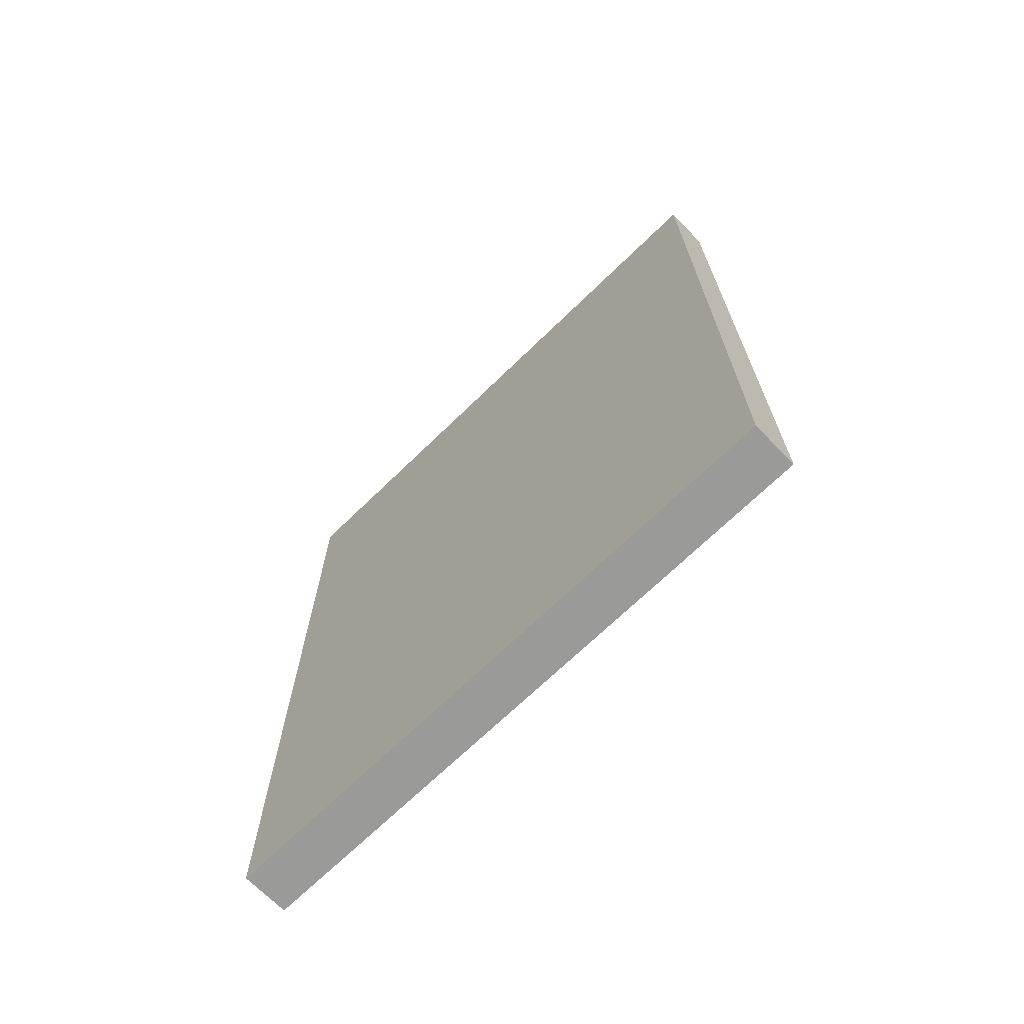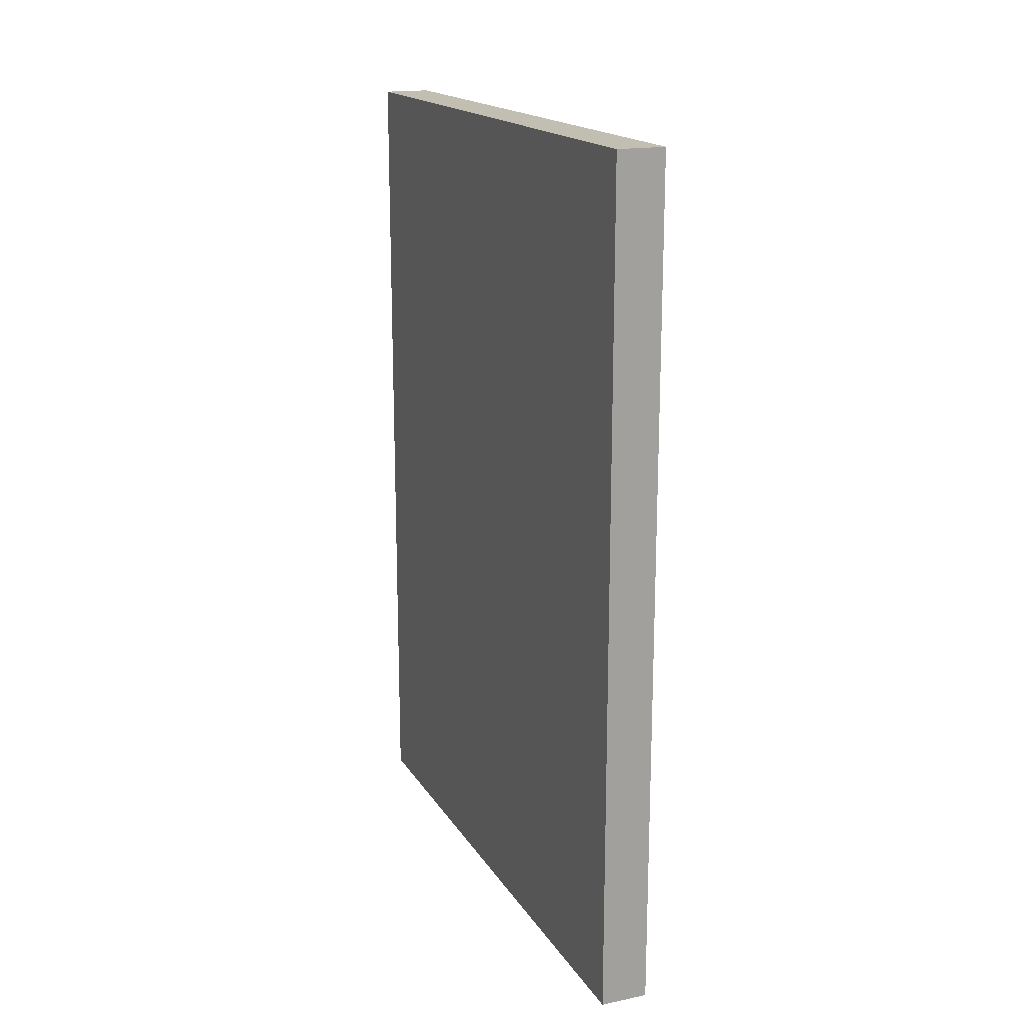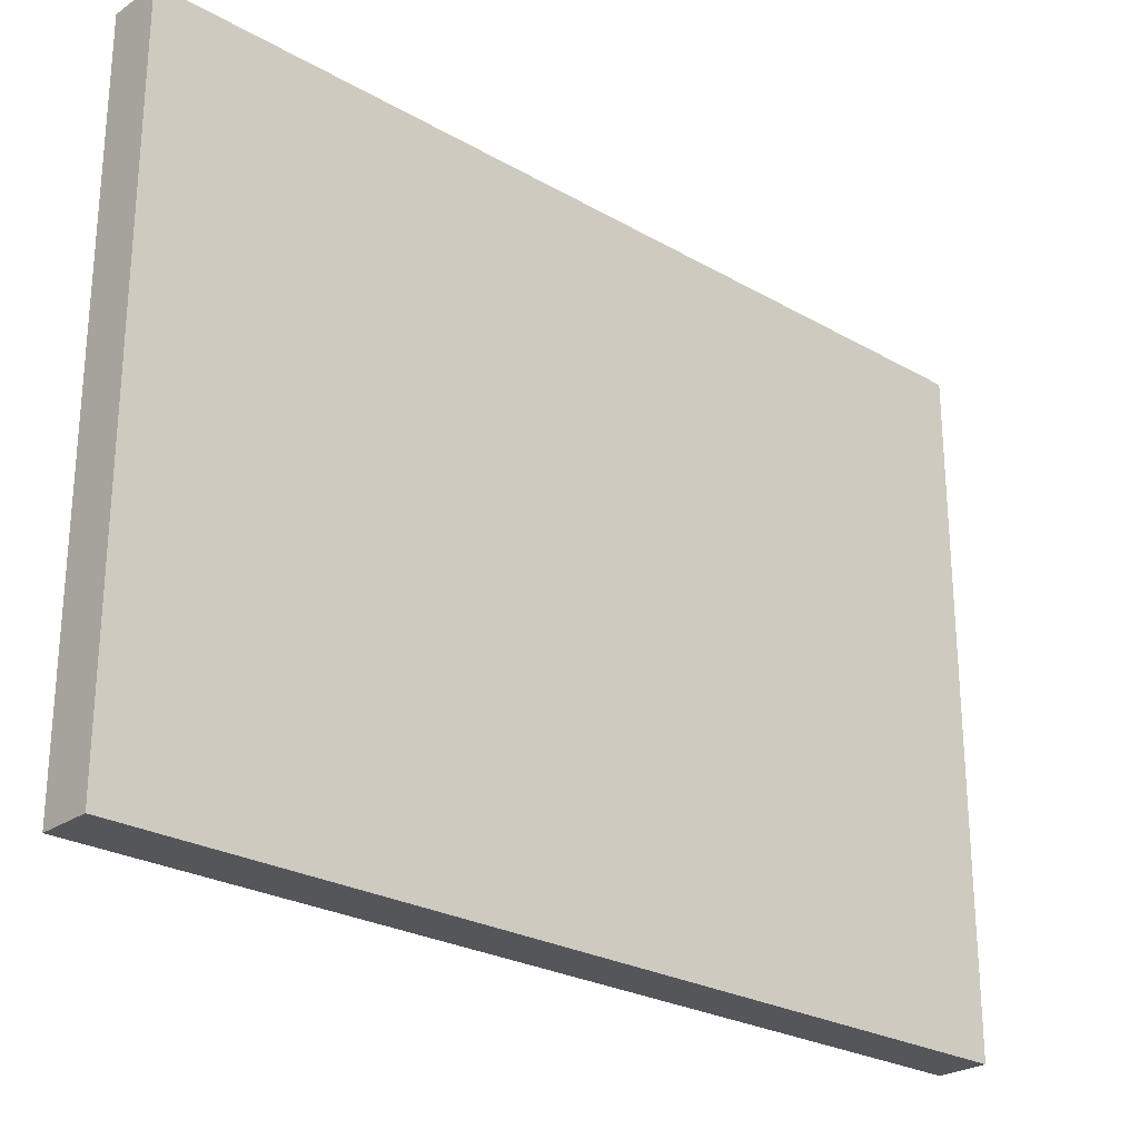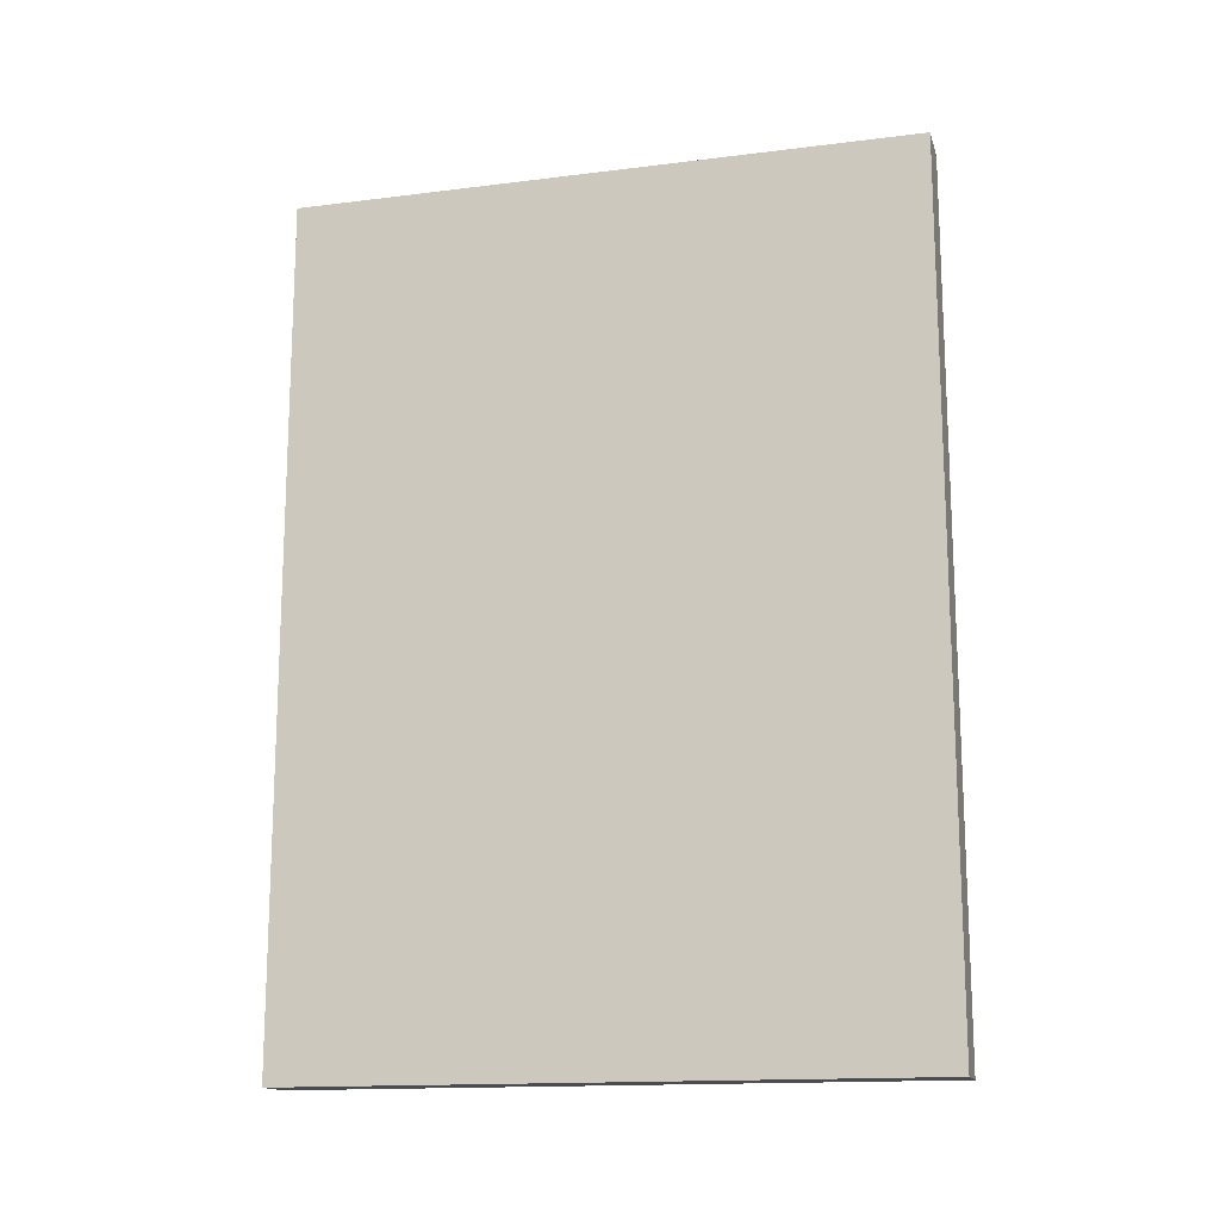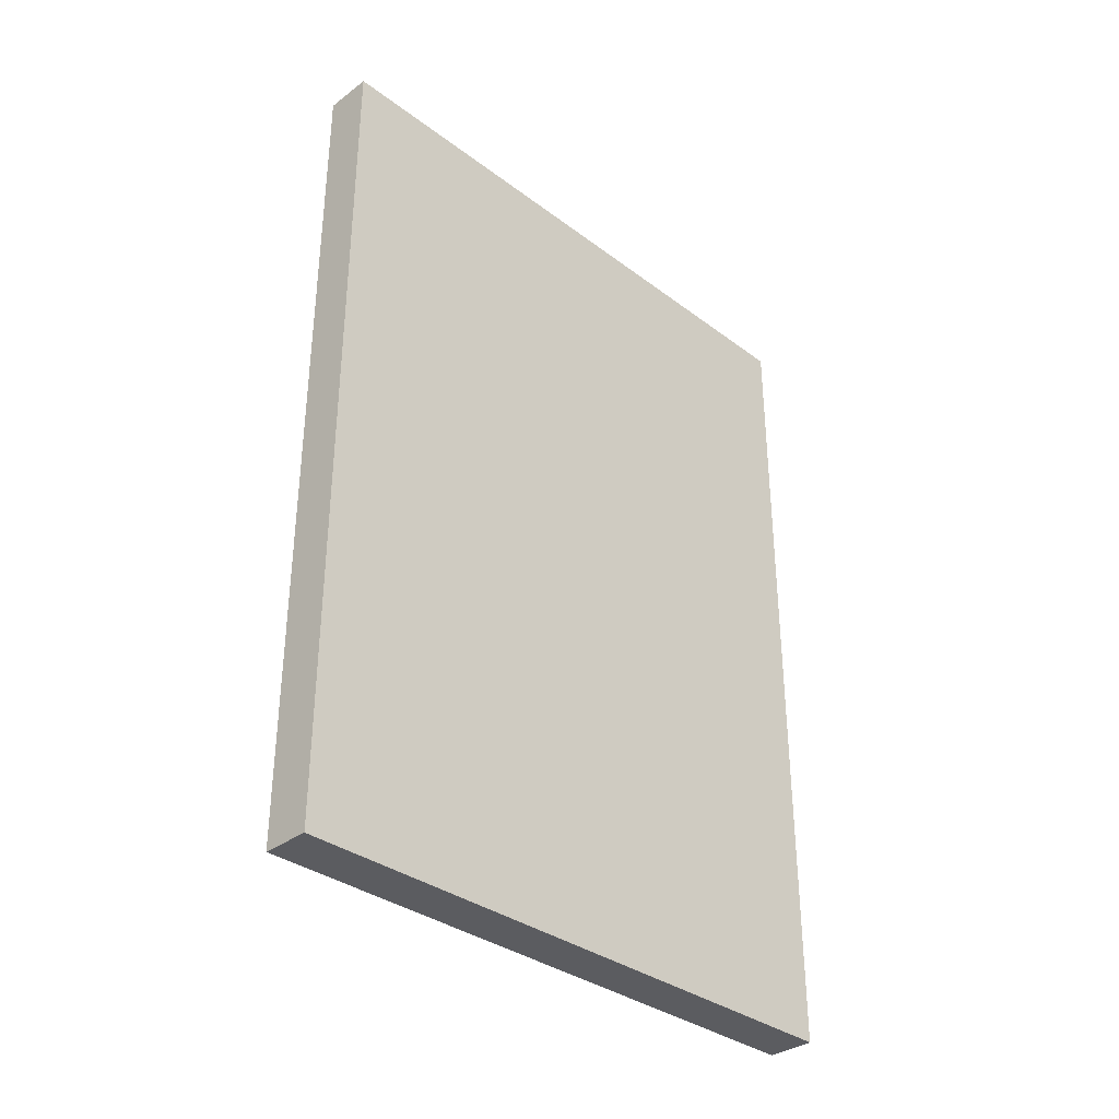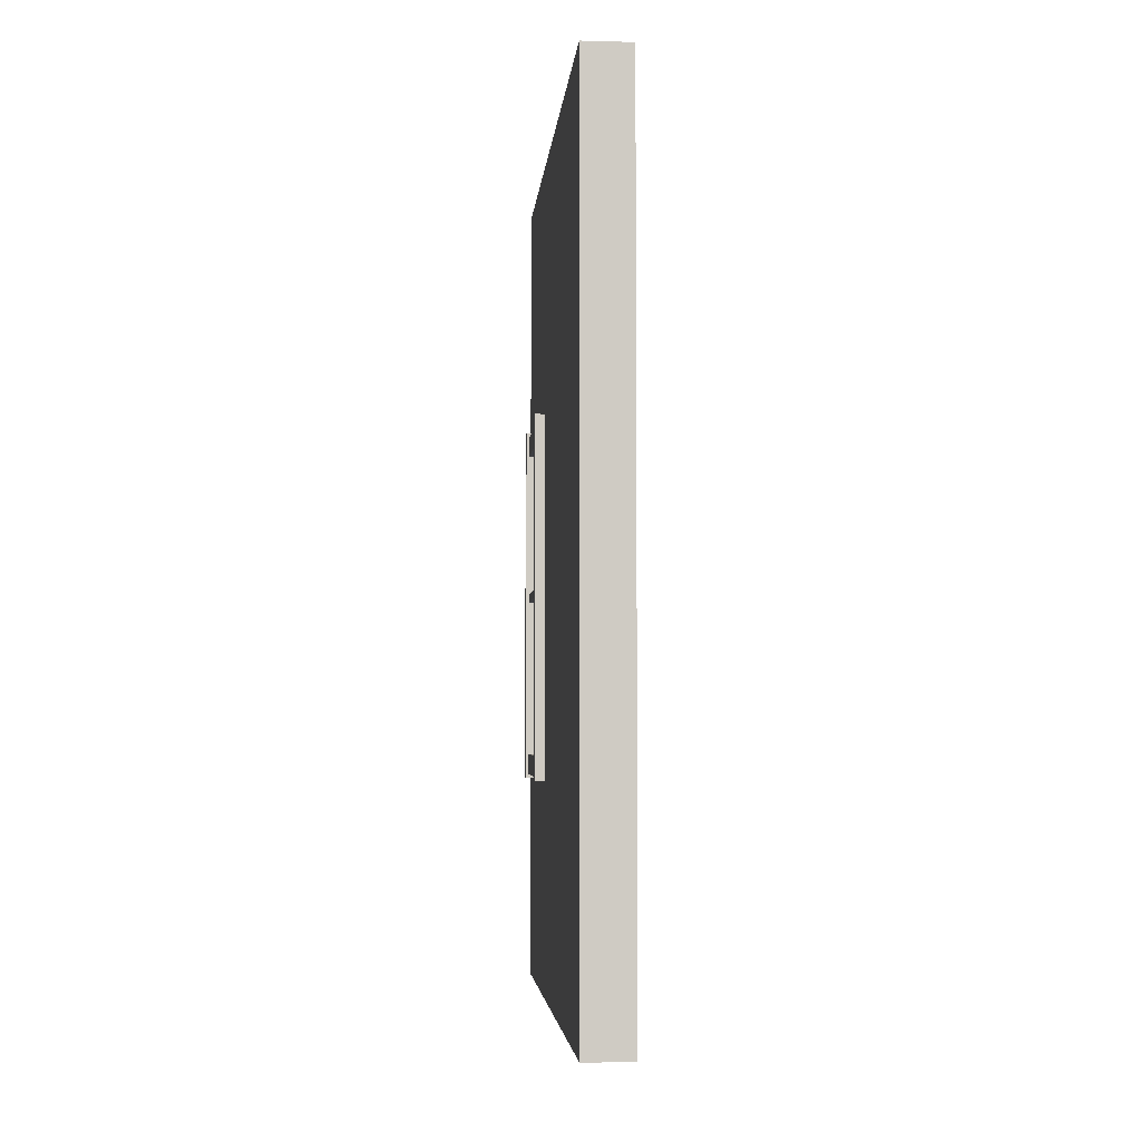
<metadata>
{"format":"obj","ext":"obj","renderer":"f3d","projection":"perspective","resolution":1024,"background":"white","views":[{"elev":-69.2,"azim":134.3,"up":"+Z"},{"elev":17.5,"azim":157.8,"up":"+Z"},{"elev":-25.6,"azim":47.5,"up":"+Y"},{"elev":-15.2,"azim":104.9,"up":"+Z"},{"elev":-34.5,"azim":44.9,"up":"+Z"},{"elev":-4.3,"azim":-4.8,"up":"+Z"}]}
</metadata>
<code>
v -5.689 10.65 -0.001774
v -4.689 10.65 -0.001774
v -5.689 23.7 -0.001774
v -4.689 23.7 -0.001774
v -5.689 23.7 -17.79
v -4.689 23.7 -17.79
v -5.689 10.65 -17.79
v -4.689 10.65 -17.79
v -5.689 22.16 -17.79
v -5.689 22.16 -0.001774
v -4.689 22.16 -0.001774
v -4.689 22.16 -17.79
v -5.689 19.2 -17.79
v -5.689 19.2 -0.001774
v -4.689 19.2 -0.001774
v -4.689 19.2 -17.79
v -5.689 19.2 -12.97
v -5.689 22.16 -12.97
v -5.689 23.7 -12.97
v -4.689 23.7 -12.97
v -4.689 22.16 -12.97
v -4.689 19.2 -12.97
v -4.689 10.65 -12.97
v -5.689 10.65 -12.97
v -5.689 19.2 -5.629
v -5.689 22.16 -5.629
v -5.689 23.7 -5.629
v -4.689 23.7 -5.629
v -4.689 22.16 -5.629
v -4.689 19.2 -5.629
v -4.689 10.65 -5.629
v -5.689 10.65 -5.629
v -5.858 19.14 -12.71
v -5.217 19.14 -12.71
v -5.858 22.12 -12.71
v -5.217 22.12 -12.71
v -5.858 22.12 -13.16
v -5.217 22.12 -13.16
v -5.858 19.14 -13.16
v -5.217 19.14 -13.16
v -5.901 18.97 -5.402
v -5.26 18.97 -5.402
v -5.901 19.31 -5.402
v -5.26 19.31 -5.402
v -5.901 19.31 -13.24
v -5.26 19.31 -13.24
v -5.901 18.97 -13.24
v -5.26 18.97 -13.24
v -5.901 21.96 -5.402
v -5.26 21.96 -5.402
v -5.901 22.3 -5.402
v -5.26 22.3 -5.402
v -5.901 22.3 -13.24
v -5.26 22.3 -13.24
v -5.901 21.96 -13.24
v -5.26 21.96 -13.24
v -5.835 19.14 -9.091
v -5.194 19.14 -9.091
v -5.835 22.12 -9.091
v -5.194 22.12 -9.091
v -5.835 22.12 -9.271
v -5.194 22.12 -9.271
v -5.835 19.14 -9.271
v -5.194 19.14 -9.271
v -5.835 19.14 -5.491
v -5.194 19.14 -5.491
v -5.835 22.12 -5.491
v -5.194 22.12 -5.491
v -5.835 22.12 -5.94
v -5.194 22.12 -5.94
v -5.835 19.14 -5.94
v -5.194 19.14 -5.94
g pCube51
f 10 11 4 3
f 19 20 6 5
f 5 6 12 9
f 7 8 23 24
f 21 12 6 20
f 9 18 19 5
f 13 17 18 9
f 14 15 11 10
f 22 16 12 21
f 9 12 16 13
f 7 24 17 13
f 1 2 15 14
f 23 8 16 22
f 13 16 8 7
f 17 25 26 18
f 19 18 26 27
f 27 28 20 19
f 29 21 20 28
f 30 22 21 29
f 31 23 22 30
f 24 23 31 32
f 17 24 32 25
f 25 14 10 26
f 27 26 10 3
f 3 4 28 27
f 11 29 28 4
f 15 30 29 11
f 2 31 30 15
f 32 31 2 1
f 25 32 1 14
g pCube54
f 33 34 36 35
f 35 36 38 37
f 37 38 40 39
f 39 40 34 33
f 34 40 38 36
f 39 33 35 37
g pCube52
f 41 42 44 43
f 43 44 46 45
f 45 46 48 47
f 47 48 42 41
f 42 48 46 44
f 47 41 43 45
g pCube53
f 49 50 52 51
f 51 52 54 53
f 53 54 56 55
f 55 56 50 49
f 50 56 54 52
f 55 49 51 53
g pCube57
f 57 58 60 59
f 59 60 62 61
f 61 62 64 63
f 63 64 58 57
f 58 64 62 60
f 63 57 59 61
g pCube55
f 65 66 68 67
f 67 68 70 69
f 69 70 72 71
f 71 72 66 65
f 66 72 70 68
f 71 65 67 69

</code>
